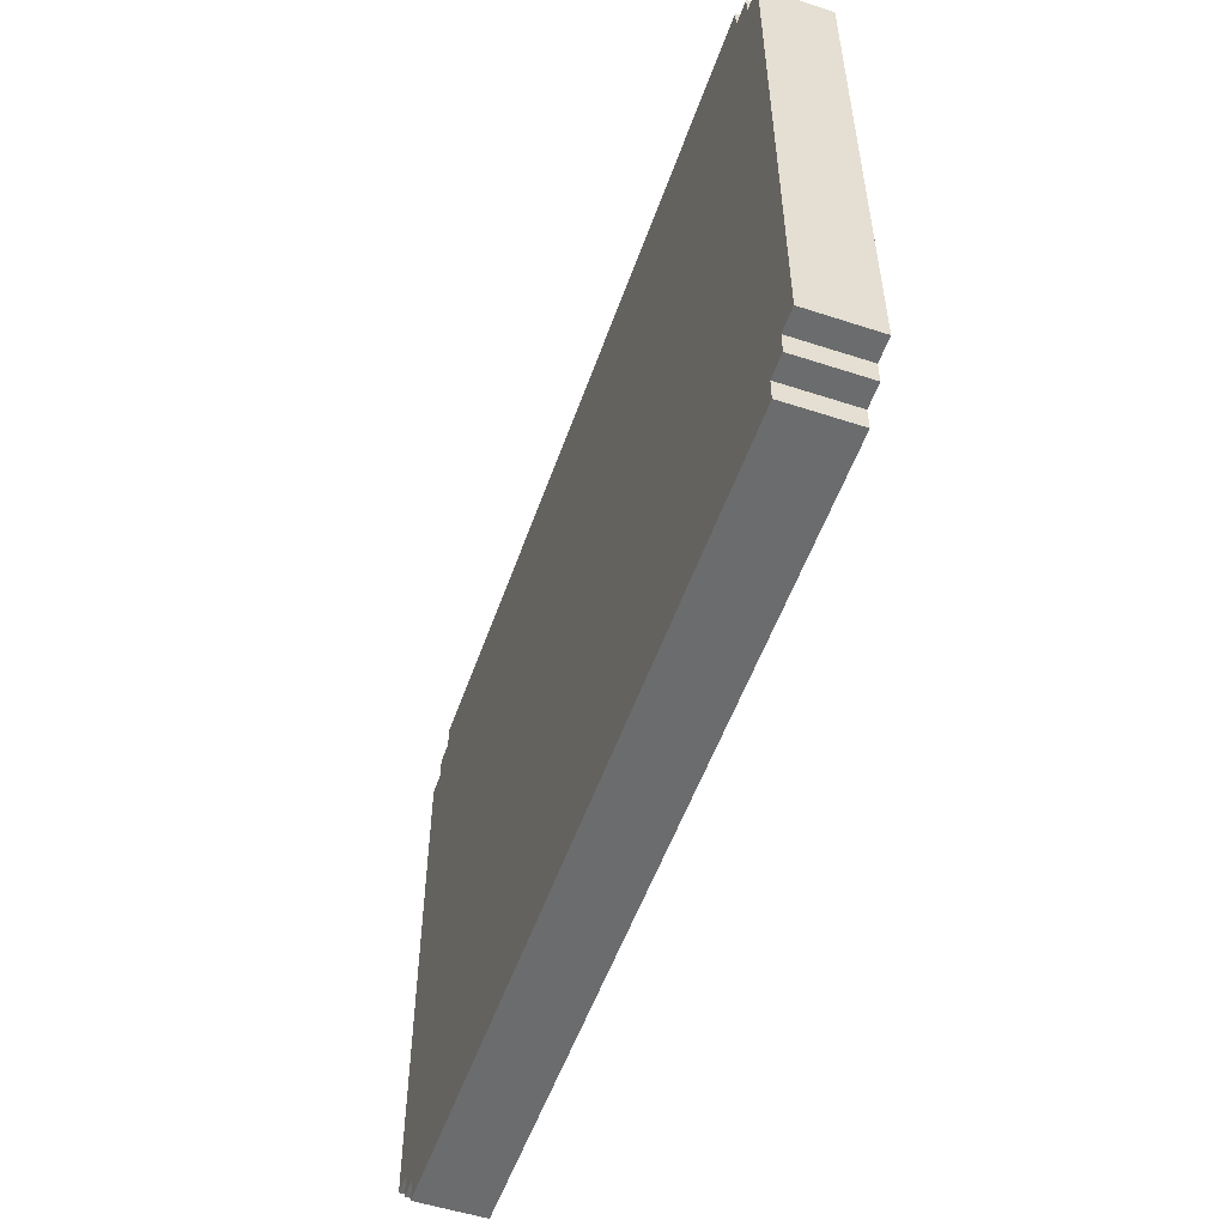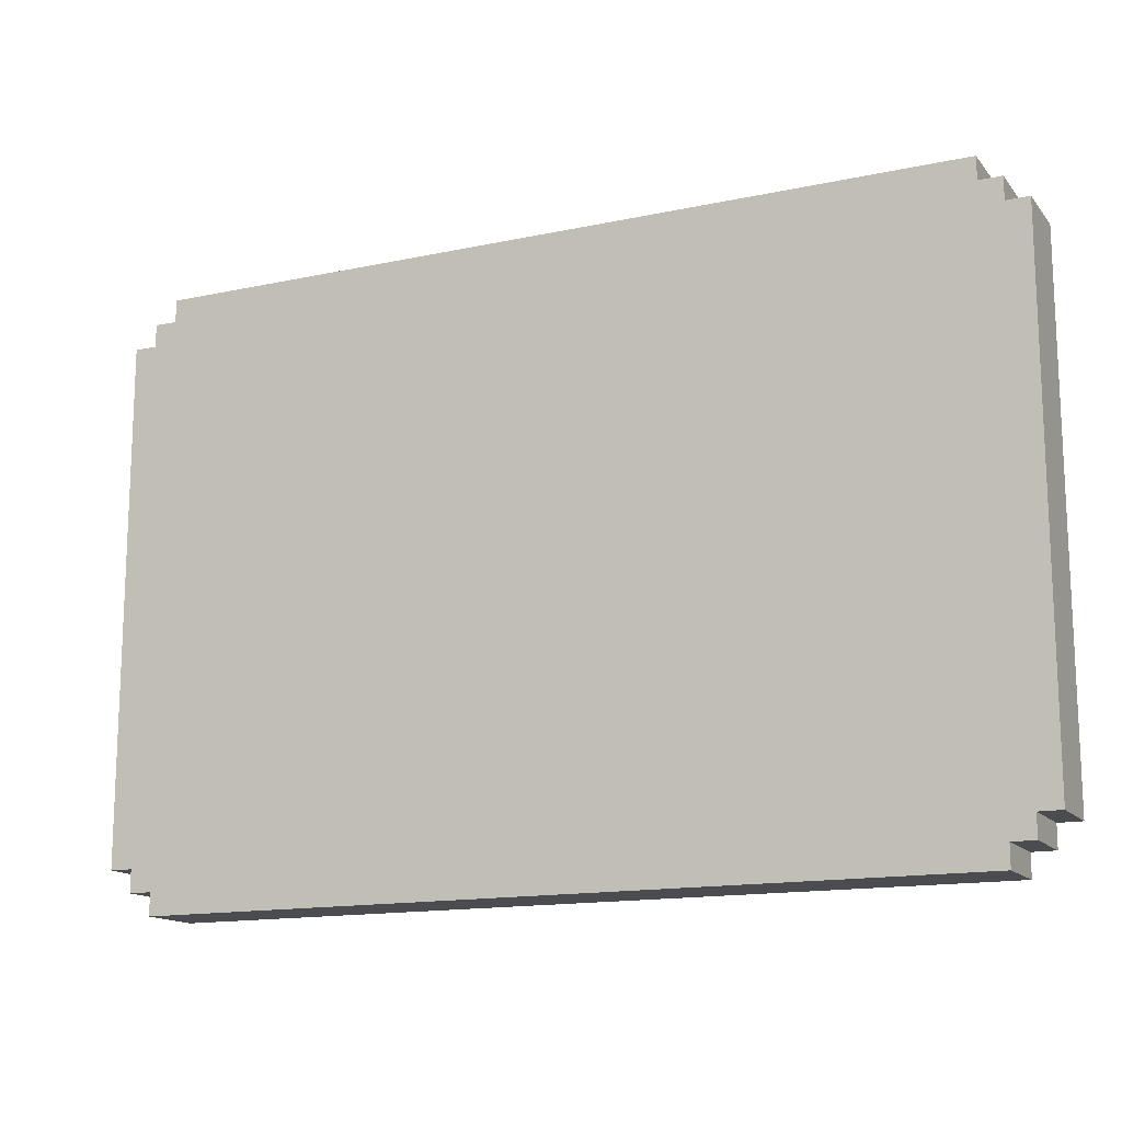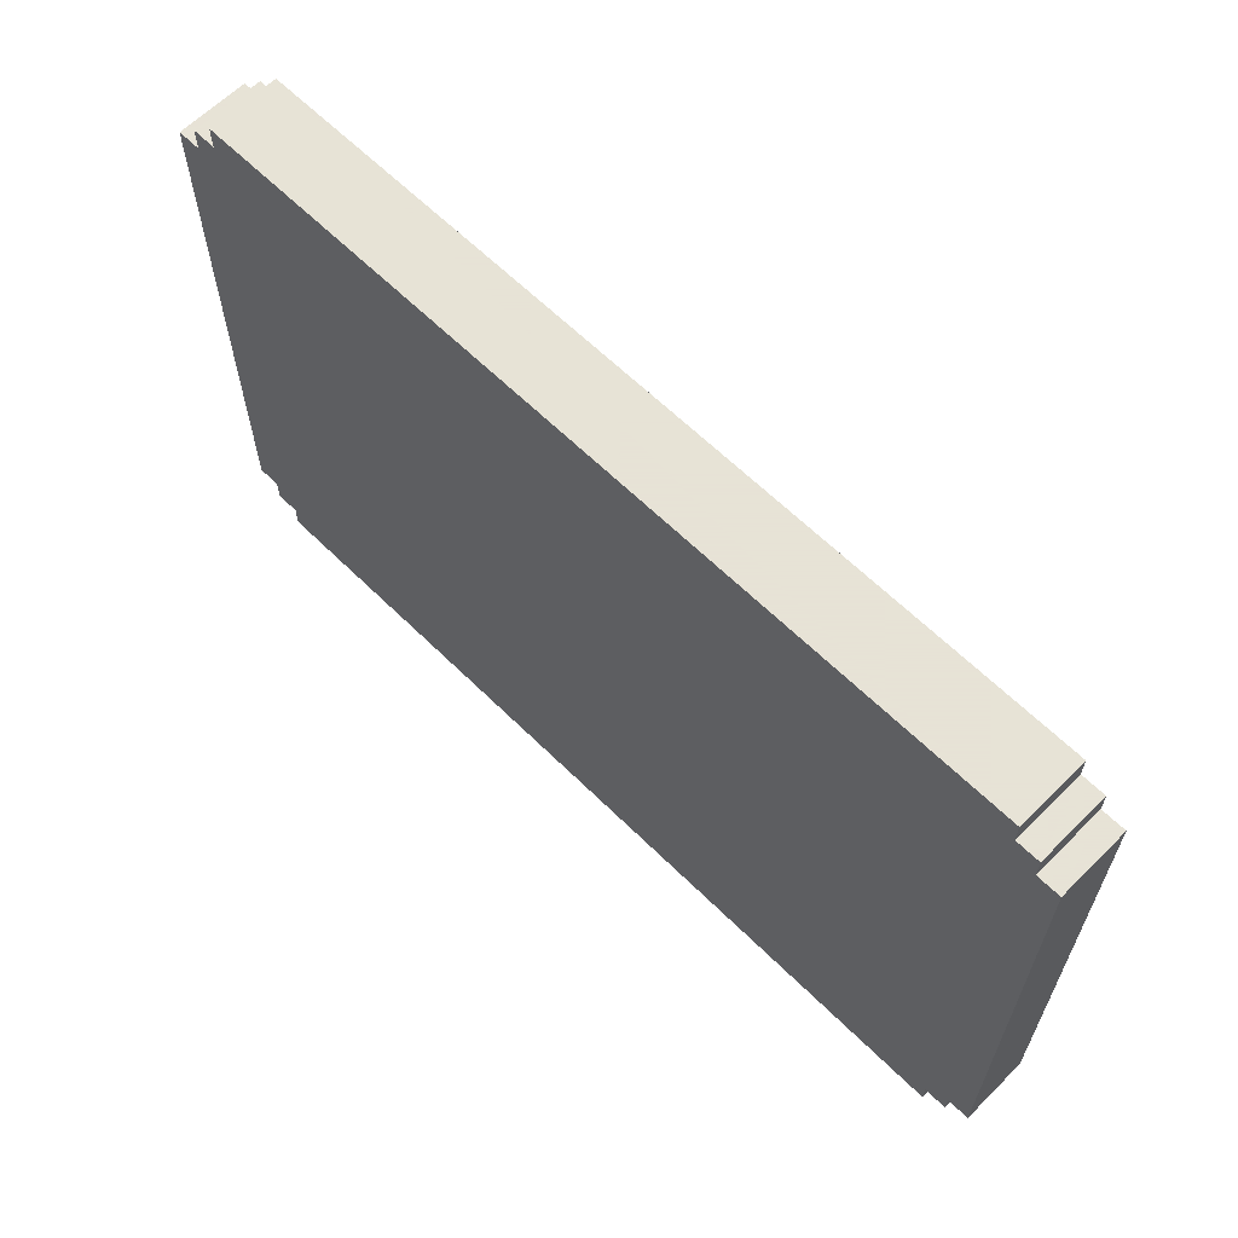
<metadata>
{"format":"obj","ext":"obj","renderer":"f3d","projection":"perspective","resolution":1024,"background":"white","views":[{"elev":-53.6,"azim":-109.2,"up":"+Z"},{"elev":-14.7,"azim":-155.1,"up":"+Z"},{"elev":62.8,"azim":-135.1,"up":"+Z"}]}
</metadata>
<code>
o
v -1.8 7.2 1.3
v -1.8 7.2 -1
v -1.8 7.5 1.3
v -1.8 7.5 -1
v -1.7 7.2 1.4
v -1.7 7.2 1.3
v -1.7 7.2 -1
v -1.7 7.2 -1.1
v -1.7 7.5 1.4
v -1.7 7.5 1.3
v -1.7 7.5 -1
v -1.7 7.5 -1.1
v -1.6 7.2 1.5
v -1.6 7.2 1.4
v -1.6 7.2 -1.1
v -1.6 7.2 -1.2
v -1.6 7.5 1.5
v -1.6 7.5 1.4
v -1.6 7.5 -1.1
v -1.6 7.5 -1.2
v 0.5 7.2 1.2
v 0.5 7.2 1.1
v 0.5 7.2 1
v 0.5 7.2 0.9
v 0.5 7.2 0.8
v 0.5 7.2 0.7
v 0.5 7.2 0.6
v 0.5 7.2 0.5
v 0.5 7.2 0.4
v 0.5 7.2 0.3
v 0.5 7.2 0.2
v 0.5 7.2 0.1
v 0.5 7.2 0
v 0.5 7.2 -0.1
v 0.5 7.2 -0.2
v 0.5 7.2 -0.3
v 0.5 7.2 -0.4
v 0.5 7.2 -0.5
v 0.5 7.2 -0.6
v 0.5 7.2 -0.7
v 0.5 7.2 -0.8
v 0.5 7.2 -0.9
v 0.5 7.3 1.2
v 0.5 7.3 1.1
v 0.5 7.3 1
v 0.5 7.3 0.9
v 0.5 7.3 0.8
v 0.5 7.3 0.7
v 0.5 7.3 0.6
v 0.5 7.3 0.5
v 0.5 7.3 0.4
v 0.5 7.3 0.3
v 0.5 7.3 0.2
v 0.5 7.3 0.1
v 0.5 7.3 0
v 0.5 7.3 -0.1
v 0.5 7.3 -0.2
v 0.5 7.3 -0.3
v 0.5 7.3 -0.4
v 0.5 7.3 -0.5
v 0.5 7.3 -0.6
v 0.5 7.3 -0.7
v 0.5 7.3 -0.8
v 0.5 7.3 -0.9
v 0.9 7.2 1.1
v 0.9 7.2 -0.8
v 0.9 7.3 1.1
v 0.9 7.3 -0.8
v 1.8 7.2 1
v 1.8 7.2 0.9
v 1.8 7.3 1
v 1.8 7.3 0.9
v 1.9 7.2 1.2
v 1.9 7.2 1.1
v 1.9 7.2 -0.8
v 1.9 7.2 -0.9
v 1.9 7.3 1.2
v 1.9 7.3 1.1
v 1.9 7.3 -0.8
v 1.9 7.3 -0.9
v 2 7.2 1.1
v 2 7.2 -0.8
v 2 7.3 1.1
v 2 7.3 -0.8
v -1.5 7.2 1.2
v -1.5 7.2 1.1
v -1.5 7.2 1
v -1.5 7.2 0.9
v -1.5 7.2 0.8
v -1.5 7.2 0.7
v -1.5 7.2 0.6
v -1.5 7.2 0.5
v -1.5 7.2 0.4
v -1.5 7.2 0.3
v -1.5 7.2 0.2
v -1.5 7.2 0.1
v -1.5 7.2 0
v -1.5 7.2 -0.1
v -1.5 7.2 -0.2
v -1.5 7.2 -0.3
v -1.5 7.2 -0.4
v -1.5 7.2 -0.5
v -1.5 7.2 -0.6
v -1.5 7.2 -0.7
v -1.5 7.2 -0.8
v -1.5 7.2 -0.9
v -1.5 7.3 1.2
v -1.5 7.3 1.1
v -1.5 7.3 1
v -1.5 7.3 0.9
v -1.5 7.3 0.8
v -1.5 7.3 0.7
v -1.5 7.3 0.6
v -1.5 7.3 0.5
v -1.5 7.3 0.4
v -1.5 7.3 0.3
v -1.5 7.3 0.2
v -1.5 7.3 0.1
v -1.5 7.3 0
v -1.5 7.3 -0.1
v -1.5 7.3 -0.2
v -1.5 7.3 -0.3
v -1.5 7.3 -0.4
v -1.5 7.3 -0.5
v -1.5 7.3 -0.6
v -1.5 7.3 -0.7
v -1.5 7.3 -0.8
v -1.5 7.3 -0.9
v 0.8 7.2 1.1
v 0.8 7.2 -0.8
v 0.8 7.3 1.1
v 0.8 7.3 -0.8
v 0.9 7.2 1.2
v 0.9 7.2 1.1
v 0.9 7.2 -0.8
v 0.9 7.2 -0.9
v 0.9 7.3 1.2
v 0.9 7.3 1.1
v 0.9 7.3 -0.8
v 0.9 7.3 -0.9
v 1.7 7.2 1
v 1.7 7.2 0.9
v 1.7 7.3 1
v 1.7 7.3 0.9
v 1.9 7.2 1.1
v 1.9 7.2 -0.8
v 1.9 7.3 1.1
v 1.9 7.3 -0.8
v 2 7.2 1.5
v 2 7.2 1.4
v 2 7.2 -1.1
v 2 7.2 -1.2
v 2 7.5 1.5
v 2 7.5 1.4
v 2 7.5 -1.1
v 2 7.5 -1.2
v 2.1 7.2 1.4
v 2.1 7.2 1.3
v 2.1 7.2 -1
v 2.1 7.2 -1.1
v 2.1 7.5 1.4
v 2.1 7.5 1.3
v 2.1 7.5 -1
v 2.1 7.5 -1.1
v 2.2 7.2 1.3
v 2.2 7.2 -1
v 2.2 7.5 1.3
v 2.2 7.5 -1
v -1.6 7.2 1.5
v -1.6 7.5 1.5
v 2 7.2 1.5
v 2 7.5 1.5
v -1.7 7.2 1.4
v -1.7 7.5 1.4
v -1.6 7.2 1.4
v -1.6 7.5 1.4
v 2 7.2 1.4
v 2 7.5 1.4
v 2.1 7.2 1.4
v 2.1 7.5 1.4
v -1.8 7.2 1.3
v -1.8 7.5 1.3
v -1.7 7.2 1.3
v -1.7 7.5 1.3
v 2.1 7.2 1.3
v 2.1 7.5 1.3
v 2.2 7.2 1.3
v 2.2 7.5 1.3
v -1.5 7.2 1.1
v -1.5 7.3 1.1
v 0.5 7.2 1.1
v 0.5 7.3 1.1
v 0.9 7.2 1.1
v 0.9 7.3 1.1
v 1.9 7.2 1.1
v 1.9 7.3 1.1
v -1.5 7.2 0.9
v -1.5 7.3 0.9
v 0.5 7.2 0.9
v 0.5 7.3 0.9
v 1.7 7.2 0.9
v 1.7 7.3 0.9
v 1.8 7.2 0.9
v 1.8 7.3 0.9
v -1.5 7.2 0.7
v -1.5 7.3 0.7
v 0.5 7.2 0.7
v 0.5 7.3 0.7
v -1.5 7.2 0.5
v -1.5 7.3 0.5
v 0.5 7.2 0.5
v 0.5 7.3 0.5
v -1.5 7.2 0.3
v -1.5 7.3 0.3
v 0.5 7.2 0.3
v 0.5 7.3 0.3
v -1.5 7.2 0.1
v -1.5 7.3 0.1
v 0.5 7.2 0.1
v 0.5 7.3 0.1
v -1.5 7.2 -0.1
v -1.5 7.3 -0.1
v 0.5 7.2 -0.1
v 0.5 7.3 -0.1
v -1.5 7.2 -0.3
v -1.5 7.3 -0.3
v 0.5 7.2 -0.3
v 0.5 7.3 -0.3
v -1.5 7.2 -0.5
v -1.5 7.3 -0.5
v 0.5 7.2 -0.5
v 0.5 7.3 -0.5
v -1.5 7.2 -0.7
v -1.5 7.3 -0.7
v 0.5 7.2 -0.7
v 0.5 7.3 -0.7
v 0.8 7.2 -0.8
v 0.8 7.3 -0.8
v 0.9 7.2 -0.8
v 0.9 7.3 -0.8
v 1.9 7.2 -0.8
v 1.9 7.3 -0.8
v 2 7.2 -0.8
v 2 7.3 -0.8
v -1.5 7.2 -0.9
v -1.5 7.3 -0.9
v 0.5 7.2 -0.9
v 0.5 7.3 -0.9
v 0.9 7.2 -0.9
v 0.9 7.3 -0.9
v 1.9 7.2 -0.9
v 1.9 7.3 -0.9
v -1.5 7.2 1.2
v -1.5 7.3 1.2
v 0.5 7.2 1.2
v 0.5 7.3 1.2
v 0.9 7.2 1.2
v 0.9 7.3 1.2
v 1.9 7.2 1.2
v 1.9 7.3 1.2
v 0.8 7.2 1.1
v 0.8 7.3 1.1
v 0.9 7.2 1.1
v 0.9 7.3 1.1
v 1.9 7.2 1.1
v 1.9 7.3 1.1
v 2 7.2 1.1
v 2 7.3 1.1
v -1.5 7.2 1
v -1.5 7.3 1
v 0.5 7.2 1
v 0.5 7.3 1
v 1.7 7.2 1
v 1.7 7.3 1
v 1.8 7.2 1
v 1.8 7.3 1
v -1.5 7.2 0.8
v -1.5 7.3 0.8
v 0.5 7.2 0.8
v 0.5 7.3 0.8
v -1.5 7.2 0.6
v -1.5 7.3 0.6
v 0.5 7.2 0.6
v 0.5 7.3 0.6
v -1.5 7.2 0.4
v -1.5 7.3 0.4
v 0.5 7.2 0.4
v 0.5 7.3 0.4
v -1.5 7.2 0.2
v -1.5 7.3 0.2
v 0.5 7.2 0.2
v 0.5 7.3 0.2
v -1.5 7.2 0
v -1.5 7.3 0
v 0.5 7.2 0
v 0.5 7.3 0
v -1.5 7.2 -0.2
v -1.5 7.3 -0.2
v 0.5 7.2 -0.2
v 0.5 7.3 -0.2
v -1.5 7.2 -0.4
v -1.5 7.3 -0.4
v 0.5 7.2 -0.4
v 0.5 7.3 -0.4
v -1.5 7.2 -0.6
v -1.5 7.3 -0.6
v 0.5 7.2 -0.6
v 0.5 7.3 -0.6
v -1.5 7.2 -0.8
v -1.5 7.3 -0.8
v 0.5 7.2 -0.8
v 0.5 7.3 -0.8
v 0.9 7.2 -0.8
v 0.9 7.3 -0.8
v 1.9 7.2 -0.8
v 1.9 7.3 -0.8
v -1.8 7.2 -1
v -1.8 7.5 -1
v -1.7 7.2 -1
v -1.7 7.5 -1
v 2.1 7.2 -1
v 2.1 7.5 -1
v 2.2 7.2 -1
v 2.2 7.5 -1
v -1.7 7.2 -1.1
v -1.7 7.5 -1.1
v -1.6 7.2 -1.1
v -1.6 7.5 -1.1
v 2 7.2 -1.1
v 2 7.5 -1.1
v 2.1 7.2 -1.1
v 2.1 7.5 -1.1
v -1.6 7.2 -1.2
v -1.6 7.5 -1.2
v 2 7.2 -1.2
v 2 7.5 -1.2
v -1.6 7.2 1.5
v 2 7.2 1.5
v -1.7 7.2 1.4
v -1.6 7.2 1.4
v 2 7.2 1.4
v 2.1 7.2 1.4
v -1.8 7.2 1.3
v -1.7 7.2 1.3
v 2.1 7.2 1.3
v 2.2 7.2 1.3
v -1.5 7.2 1.2
v 0.5 7.2 1.2
v 0.9 7.2 1.2
v 1.9 7.2 1.2
v -1.5 7.2 1.1
v 0.5 7.2 1.1
v 0.8 7.2 1.1
v 0.9 7.2 1.1
v 1.9 7.2 1.1
v 2 7.2 1.1
v -1.5 7.2 1
v 0.5 7.2 1
v 1.7 7.2 1
v 1.8 7.2 1
v -1.5 7.2 0.9
v 0.5 7.2 0.9
v 1.7 7.2 0.9
v 1.8 7.2 0.9
v -1.5 7.2 0.8
v 0.5 7.2 0.8
v -1.5 7.2 0.7
v 0.5 7.2 0.7
v -1.5 7.2 0.6
v 0.5 7.2 0.6
v -1.5 7.2 0.5
v 0.5 7.2 0.5
v -1.5 7.2 0.4
v 0.5 7.2 0.4
v -1.5 7.2 0.3
v 0.5 7.2 0.3
v -1.5 7.2 0.2
v 0.5 7.2 0.2
v -1.5 7.2 0.1
v 0.5 7.2 0.1
v -1.5 7.2 0
v 0.5 7.2 0
v -1.5 7.2 -0.1
v 0.5 7.2 -0.1
v -1.5 7.2 -0.2
v 0.5 7.2 -0.2
v -1.5 7.2 -0.3
v 0.5 7.2 -0.3
v -1.5 7.2 -0.4
v 0.5 7.2 -0.4
v -1.5 7.2 -0.5
v 0.5 7.2 -0.5
v -1.5 7.2 -0.6
v 0.5 7.2 -0.6
v -1.5 7.2 -0.7
v 0.5 7.2 -0.7
v -1.5 7.2 -0.8
v 0.5 7.2 -0.8
v 0.8 7.2 -0.8
v 0.9 7.2 -0.8
v 1.9 7.2 -0.8
v 2 7.2 -0.8
v -1.5 7.2 -0.9
v 0.5 7.2 -0.9
v 0.9 7.2 -0.9
v 1.9 7.2 -0.9
v -1.8 7.2 -1
v -1.7 7.2 -1
v 2.1 7.2 -1
v 2.2 7.2 -1
v -1.7 7.2 -1.1
v -1.6 7.2 -1.1
v 2 7.2 -1.1
v 2.1 7.2 -1.1
v -1.6 7.2 -1.2
v 2 7.2 -1.2
v -1.5 7.3 1.2
v 0.5 7.3 1.2
v 0.9 7.3 1.2
v 1.9 7.3 1.2
v -1.5 7.3 1.1
v 0.5 7.3 1.1
v 0.8 7.3 1.1
v 0.9 7.3 1.1
v 1.9 7.3 1.1
v 2 7.3 1.1
v -1.5 7.3 1
v 0.5 7.3 1
v 1.7 7.3 1
v 1.8 7.3 1
v -1.5 7.3 0.9
v 0.5 7.3 0.9
v 1.7 7.3 0.9
v 1.8 7.3 0.9
v -1.5 7.3 0.8
v 0.5 7.3 0.8
v -1.5 7.3 0.7
v 0.5 7.3 0.7
v -1.5 7.3 0.6
v 0.5 7.3 0.6
v -1.5 7.3 0.5
v 0.5 7.3 0.5
v -1.5 7.3 0.4
v 0.5 7.3 0.4
v -1.5 7.3 0.3
v 0.5 7.3 0.3
v -1.5 7.3 0.2
v 0.5 7.3 0.2
v -1.5 7.3 0.1
v 0.5 7.3 0.1
v -1.5 7.3 0
v 0.5 7.3 0
v -1.5 7.3 -0.1
v 0.5 7.3 -0.1
v -1.5 7.3 -0.2
v 0.5 7.3 -0.2
v -1.5 7.3 -0.3
v 0.5 7.3 -0.3
v -1.5 7.3 -0.4
v 0.5 7.3 -0.4
v -1.5 7.3 -0.5
v 0.5 7.3 -0.5
v -1.5 7.3 -0.6
v 0.5 7.3 -0.6
v -1.5 7.3 -0.7
v 0.5 7.3 -0.7
v -1.5 7.3 -0.8
v 0.5 7.3 -0.8
v 0.8 7.3 -0.8
v 0.9 7.3 -0.8
v 1.9 7.3 -0.8
v 2 7.3 -0.8
v -1.5 7.3 -0.9
v 0.5 7.3 -0.9
v 0.9 7.3 -0.9
v 1.9 7.3 -0.9
v -1.6 7.5 1.5
v 2 7.5 1.5
v -1.7 7.5 1.4
v -1.6 7.5 1.4
v 2 7.5 1.4
v 2.1 7.5 1.4
v -1.8 7.5 1.3
v -1.7 7.5 1.3
v 2.1 7.5 1.3
v 2.2 7.5 1.3
v -1.8 7.5 -1
v -1.7 7.5 -1
v 2.1 7.5 -1
v 2.2 7.5 -1
v -1.7 7.5 -1.1
v -1.6 7.5 -1.1
v 2 7.5 -1.1
v 2.1 7.5 -1.1
v -1.6 7.5 -1.2
v 2 7.5 -1.2
f 3 2 1
f 4 2 3
f 9 6 5
f 10 6 9
f 11 8 7
f 12 8 11
f 17 14 13
f 18 14 17
f 19 16 15
f 20 16 19
f 43 22 21
f 44 22 43
f 45 24 23
f 46 24 45
f 47 26 25
f 48 26 47
f 49 28 27
f 50 28 49
f 51 30 29
f 52 30 51
f 53 32 31
f 54 32 53
f 55 34 33
f 56 34 55
f 57 36 35
f 58 36 57
f 59 38 37
f 60 38 59
f 61 40 39
f 62 40 61
f 63 42 41
f 64 42 63
f 67 66 65
f 68 66 67
f 71 70 69
f 72 70 71
f 77 74 73
f 78 74 77
f 79 76 75
f 80 76 79
f 83 82 81
f 84 82 83
f 85 86 107
f 107 86 108
f 87 88 109
f 109 88 110
f 89 90 111
f 111 90 112
f 91 92 113
f 113 92 114
f 93 94 115
f 115 94 116
f 95 96 117
f 117 96 118
f 97 98 119
f 119 98 120
f 99 100 121
f 121 100 122
f 101 102 123
f 123 102 124
f 103 104 125
f 125 104 126
f 105 106 127
f 127 106 128
f 129 130 131
f 131 130 132
f 133 134 137
f 137 134 138
f 135 136 139
f 139 136 140
f 141 142 143
f 143 142 144
f 145 146 147
f 147 146 148
f 149 150 153
f 153 150 154
f 151 152 155
f 155 152 156
f 157 158 161
f 161 158 162
f 159 160 163
f 163 160 164
f 165 166 167
f 167 166 168
f 171 170 169
f 172 170 171
f 175 174 173
f 176 174 175
f 179 178 177
f 180 178 179
f 183 182 181
f 184 182 183
f 187 186 185
f 188 186 187
f 191 190 189
f 192 190 191
f 195 194 193
f 196 194 195
f 199 198 197
f 200 198 199
f 203 202 201
f 204 202 203
f 207 206 205
f 208 206 207
f 211 210 209
f 212 210 211
f 215 214 213
f 216 214 215
f 219 218 217
f 220 218 219
f 223 222 221
f 224 222 223
f 227 226 225
f 228 226 227
f 231 230 229
f 232 230 231
f 235 234 233
f 236 234 235
f 239 238 237
f 240 238 239
f 243 242 241
f 244 242 243
f 247 246 245
f 248 246 247
f 251 250 249
f 252 250 251
f 253 254 255
f 255 254 256
f 257 258 259
f 259 258 260
f 261 262 263
f 263 262 264
f 265 266 267
f 267 266 268
f 269 270 271
f 271 270 272
f 273 274 275
f 275 274 276
f 277 278 279
f 279 278 280
f 281 282 283
f 283 282 284
f 285 286 287
f 287 286 288
f 289 290 291
f 291 290 292
f 293 294 295
f 295 294 296
f 297 298 299
f 299 298 300
f 301 302 303
f 303 302 304
f 305 306 307
f 307 306 308
f 309 310 311
f 311 310 312
f 313 314 315
f 315 314 316
f 317 318 319
f 319 318 320
f 321 322 323
f 323 322 324
f 325 326 327
f 327 326 328
f 329 330 331
f 331 330 332
f 333 334 335
f 335 334 336
f 340 338 337
f 341 338 340
f 344 340 339
f 344 342 341
f 344 341 340
f 345 342 344
f 347 344 343
f 347 346 345
f 347 345 344
f 348 346 347
f 349 346 348
f 350 346 349
f 351 347 343
f 352 349 348
f 353 349 352
f 354 349 353
f 355 346 350
f 356 346 355
f 357 351 343
f 357 352 351
f 357 353 352
f 358 353 357
f 359 355 354
f 360 355 359
f 361 357 343
f 362 353 358
f 363 359 354
f 364 355 360
f 365 361 343
f 365 362 361
f 366 353 362
f 366 362 365
f 367 365 343
f 368 353 366
f 369 367 343
f 369 368 367
f 370 353 368
f 370 368 369
f 371 369 343
f 372 353 370
f 373 371 343
f 373 372 371
f 374 353 372
f 374 372 373
f 375 373 343
f 376 353 374
f 377 375 343
f 377 376 375
f 378 353 376
f 378 376 377
f 379 377 343
f 380 353 378
f 381 379 343
f 381 380 379
f 382 353 380
f 382 380 381
f 383 381 343
f 384 353 382
f 385 383 343
f 385 384 383
f 386 353 384
f 386 384 385
f 387 385 343
f 388 353 386
f 389 387 343
f 389 388 387
f 390 353 388
f 390 388 389
f 391 389 343
f 392 353 390
f 393 391 343
f 393 392 391
f 394 353 392
f 394 392 393
f 395 393 343
f 396 353 394
f 397 395 343
f 397 396 395
f 398 353 396
f 398 396 397
f 399 353 398
f 400 364 363
f 400 363 354
f 401 355 364
f 401 364 400
f 402 346 356
f 403 397 343
f 404 399 398
f 404 400 399
f 405 400 404
f 406 402 401
f 407 405 404
f 407 406 405
f 407 403 343
f 407 404 403
f 408 406 407
f 409 402 406
f 409 406 408
f 409 346 402
f 410 346 409
f 411 409 408
f 412 409 411
f 413 409 412
f 414 409 413
f 415 413 412
f 416 413 415
f 421 418 417
f 422 418 421
f 424 420 419
f 425 420 424
f 431 428 427
f 432 428 431
f 433 430 429
f 434 430 433
f 437 436 435
f 438 436 437
f 441 440 439
f 442 440 441
f 445 444 443
f 446 444 445
f 449 448 447
f 450 448 449
f 453 452 451
f 454 452 453
f 457 456 455
f 458 456 457
f 461 460 459
f 462 460 461
f 465 464 463
f 466 464 465
f 469 424 423
f 470 424 469
f 471 426 425
f 472 426 471
f 473 468 467
f 474 468 473
f 475 471 470
f 476 471 475
f 477 478 480
f 480 478 481
f 479 480 484
f 481 482 484
f 480 481 484
f 484 482 485
f 483 484 487
f 485 486 487
f 484 485 487
f 487 486 488
f 488 486 489
f 489 486 490
f 488 489 491
f 491 489 492
f 492 489 493
f 493 489 494
f 492 493 495
f 495 493 496

</code>
